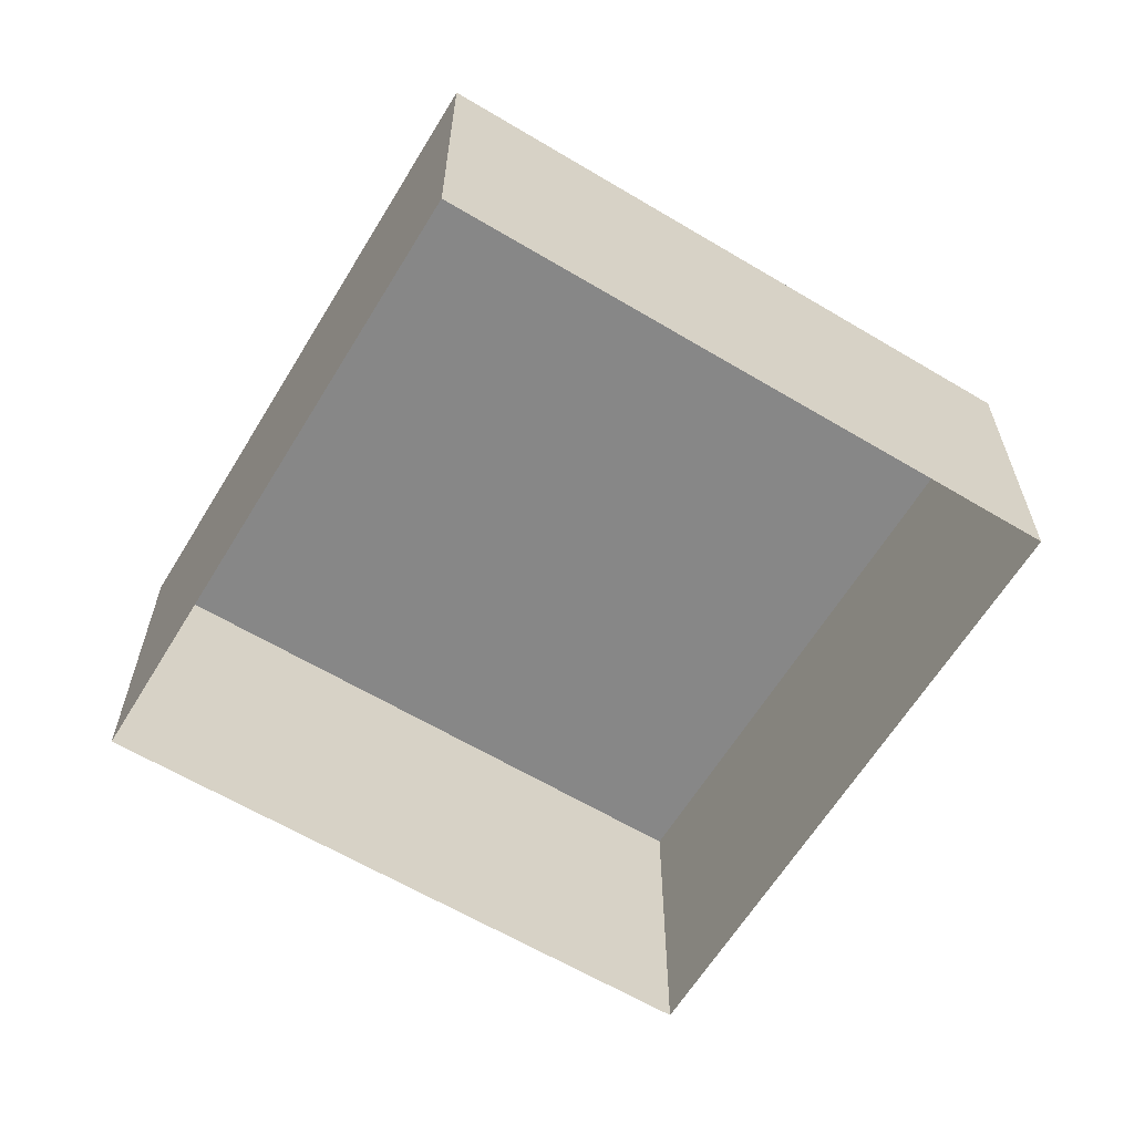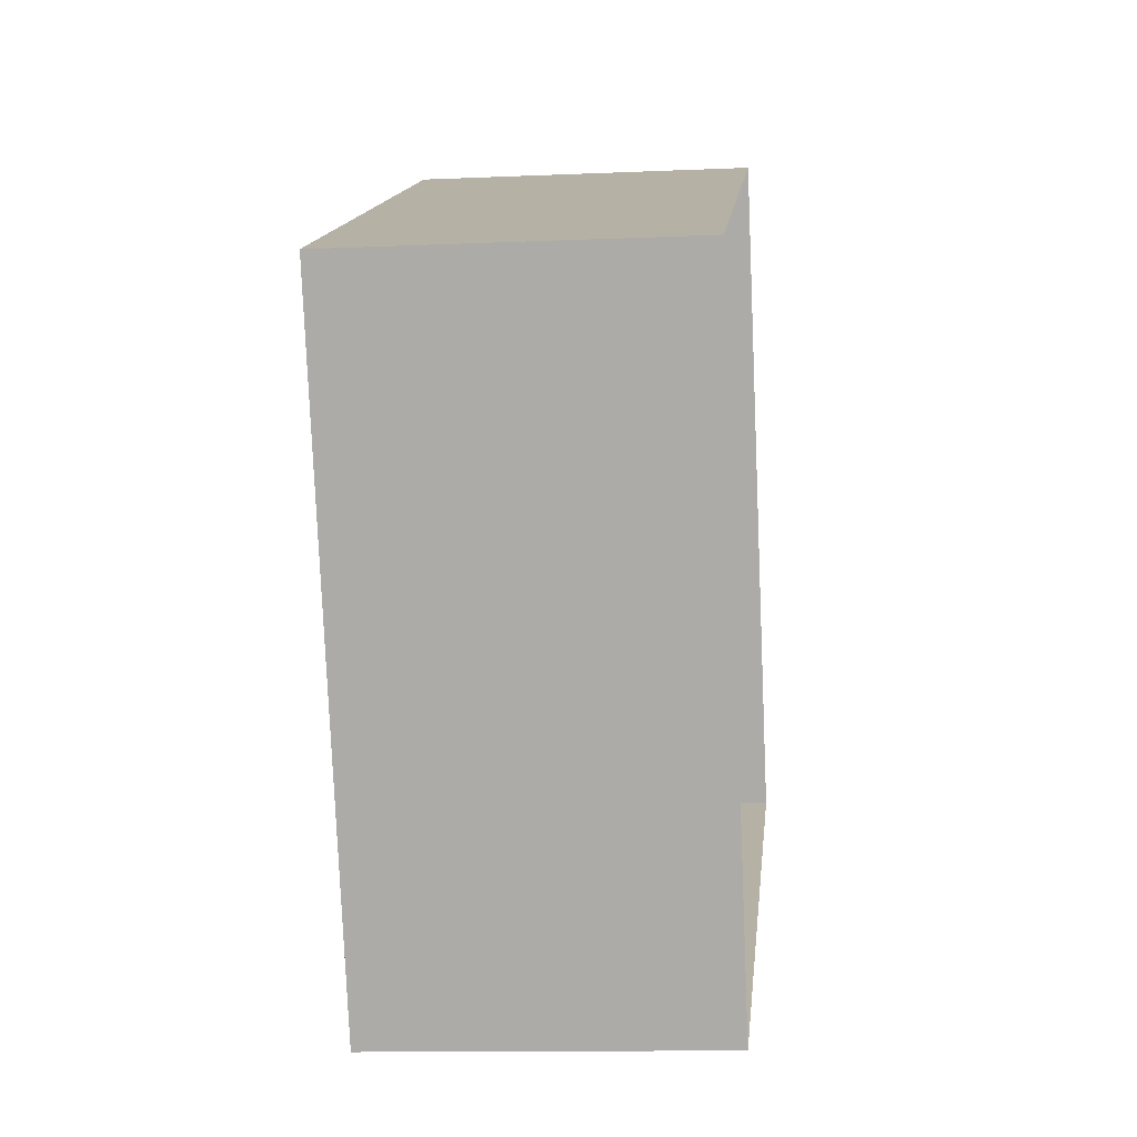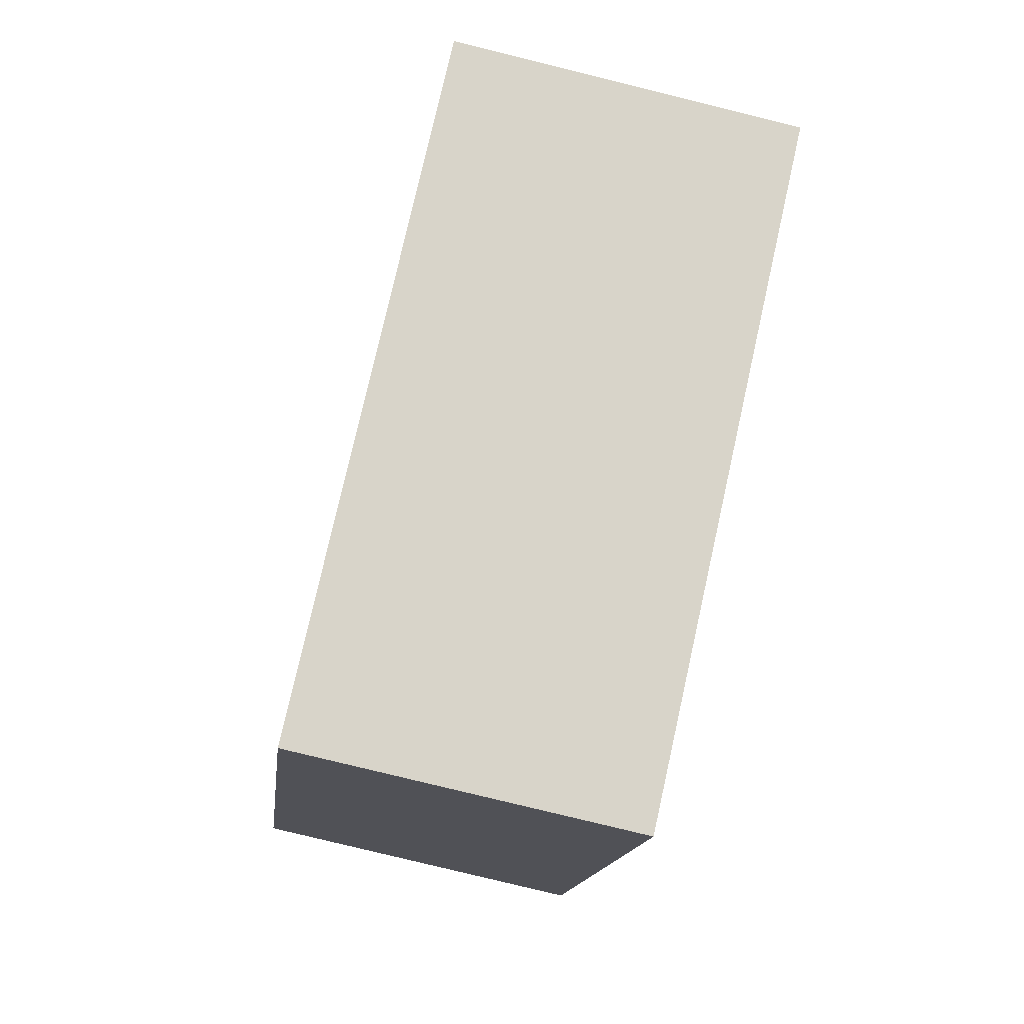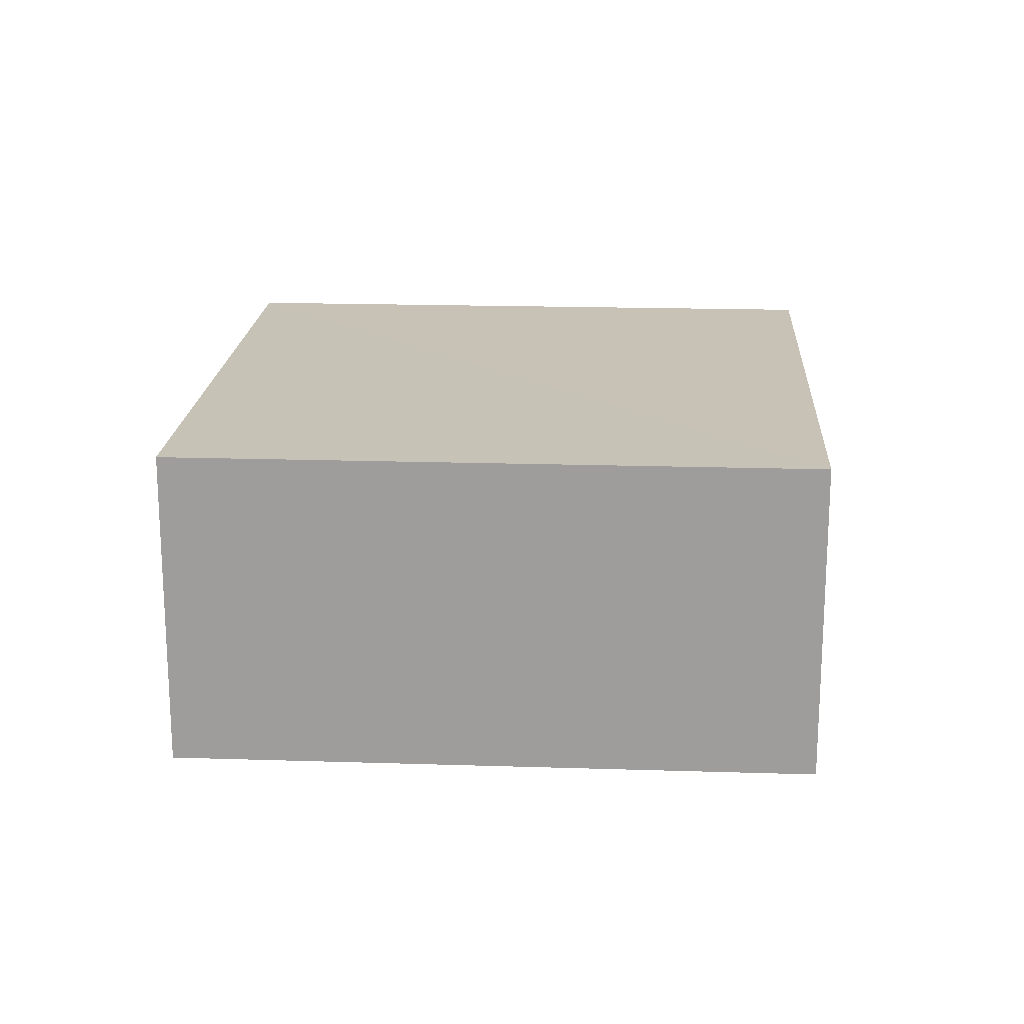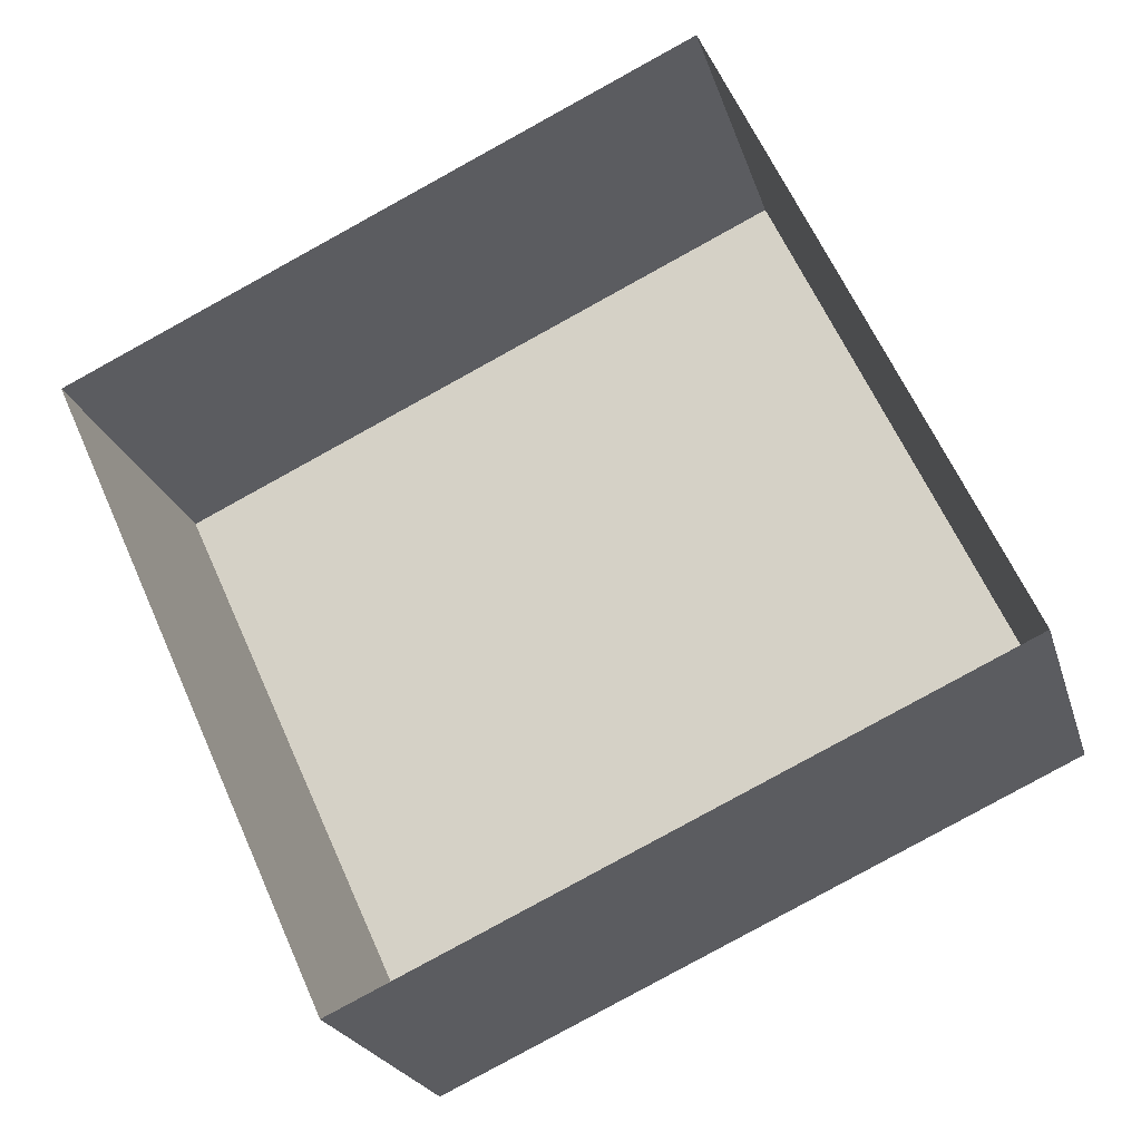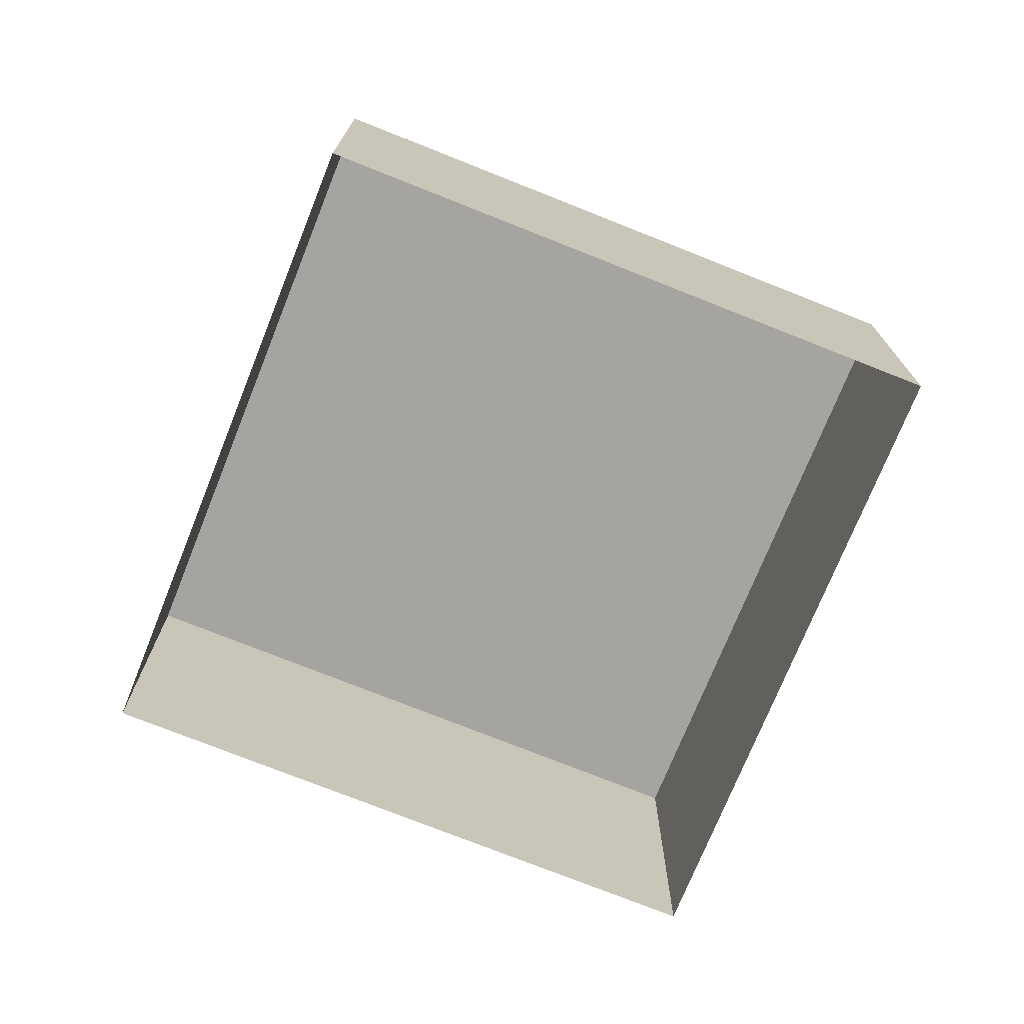
<metadata>
{"format":"obj","ext":"obj","renderer":"f3d","projection":"perspective","resolution":1024,"background":"white","views":[{"elev":-62.3,"azim":-145.8,"up":"+Z"},{"elev":-12.0,"azim":95.9,"up":"+Y"},{"elev":-79.4,"azim":-103.9,"up":"+Y"},{"elev":18.9,"azim":158.8,"up":"+Z"},{"elev":-22.2,"azim":-164.9,"up":"+Y"},{"elev":-73.4,"azim":-136.5,"up":"+Z"}]}
</metadata>
<code>
v -3.164e+05 4.019e+04 3.769
v -3.164e+05 4.02e+04 3.773
v -3.164e+05 4.02e+04 3.77
v -3.164e+05 4.02e+04 3.772
v -3.164e+05 4.02e+04 6.558
v -3.164e+05 4.019e+04 6.554
v -3.164e+05 4.02e+04 6.554
v -3.164e+05 4.02e+04 6.557
f 1 2 3
f 1 4 2
f 5 6 7
f 5 8 6
f 7 1 3
f 7 6 1
f 8 4 1
f 6 8 1
f 5 3 2
f 5 7 3
f 5 2 4
f 8 5 4

</code>
